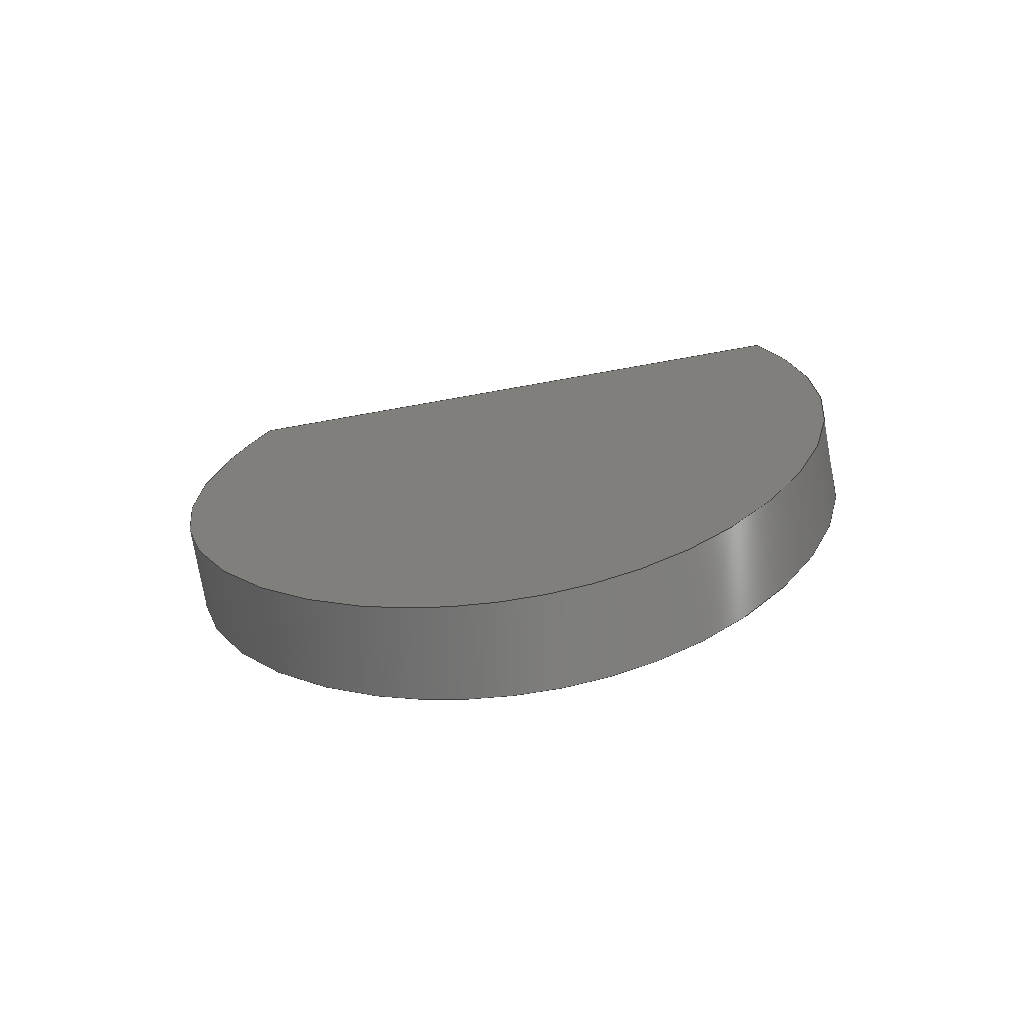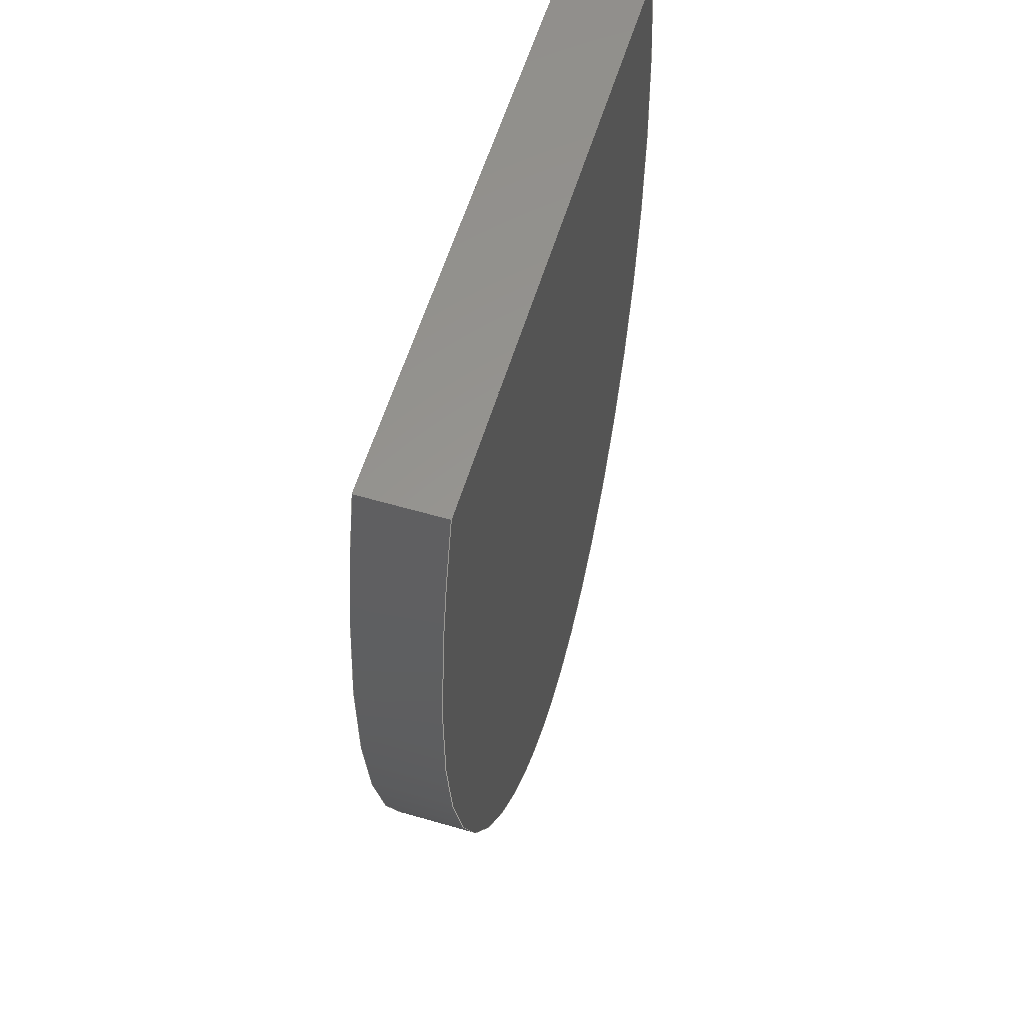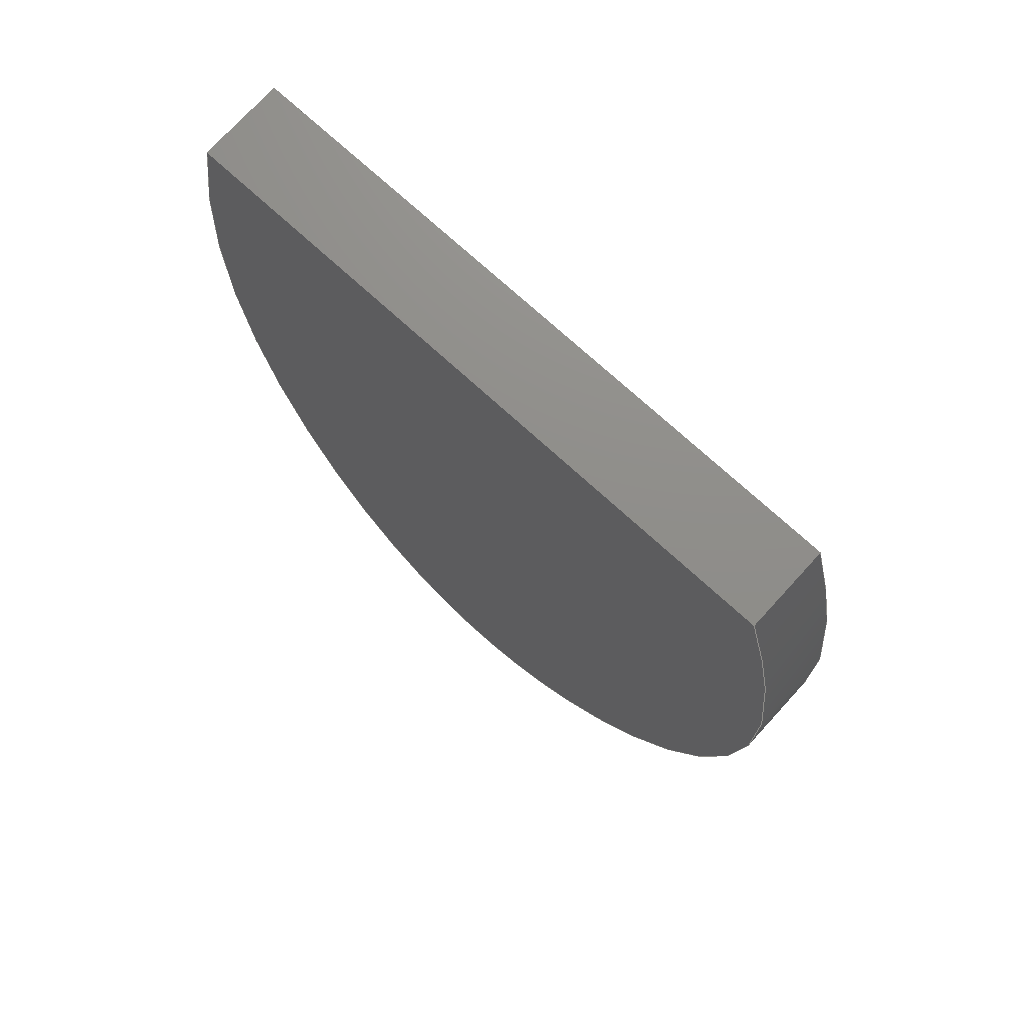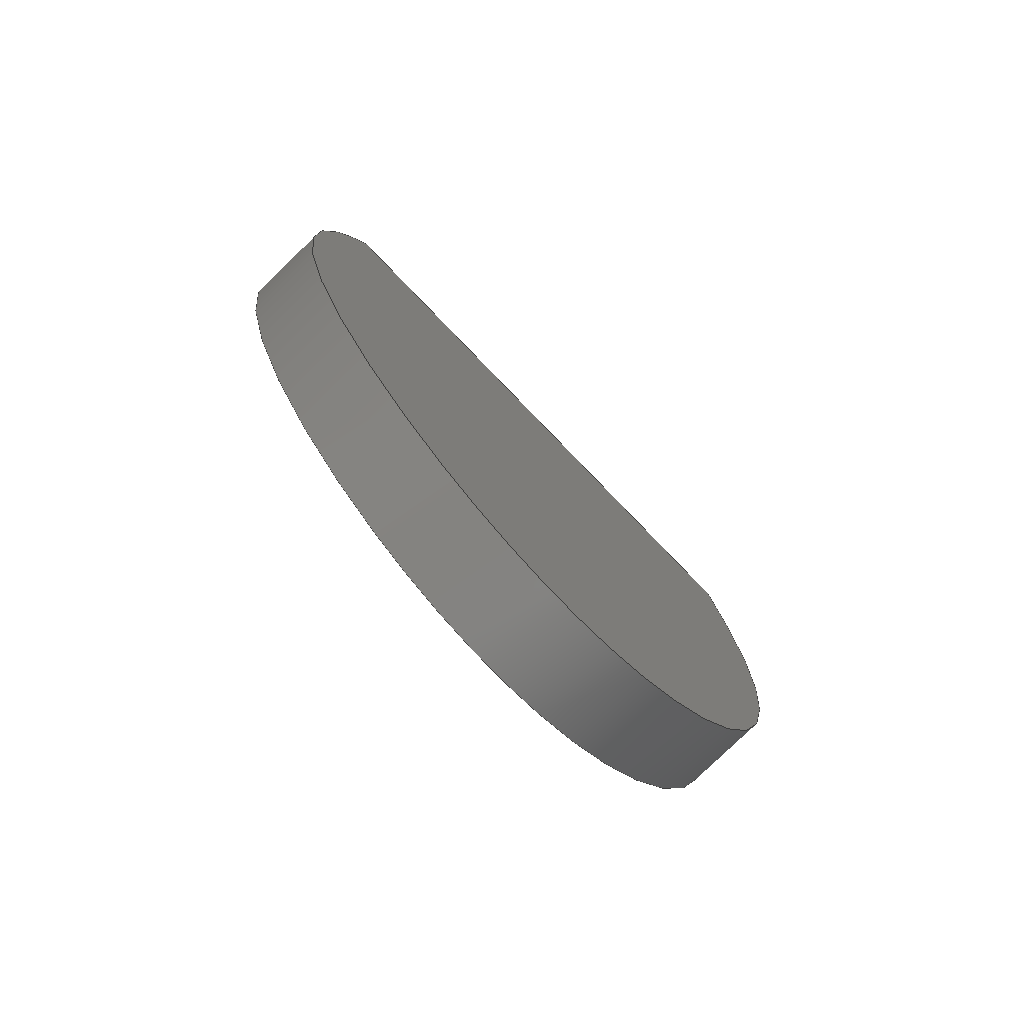
<metadata>
{"format":"step","ext":"step","renderer":"f3d","projection":"perspective","resolution":1024,"background":"white","views":[{"elev":-76.1,"azim":10.1,"up":"+Z"},{"elev":58.2,"azim":-73.2,"up":"+Z"},{"elev":73.7,"azim":-137.6,"up":"+Z"},{"elev":-79.0,"azim":-45.9,"up":"+Z"}]}
</metadata>
<code>
ISO-10303-21;
DATA;
#1=MECHANICAL_DESIGN_GEOMETRIC_PRESENTATION_REPRESENTATION('',(#4),#198);
#2=SHAPE_REPRESENTATION_RELATIONSHIP('SRR','None',#205,#3);
#3=ADVANCED_BREP_SHAPE_REPRESENTATION('',(#5),#197);
#4=STYLED_ITEM('',(#214),#5);
#5=MANIFOLD_SOLID_BREP('Body1',#54);
#6=(
BOUNDED_CURVE()
B_SPLINE_CURVE(5,(#143,#144,#145,#146,#147,#148,#149,#150,#151,#152,#153,
#154,#155,#156,#157,#158,#159,#160,#161,#162,#163,#164,#165,#166,#167),
 .UNSPECIFIED.,.F.,.F.)
B_SPLINE_CURVE_WITH_KNOTS((6,1,1,1,1,1,1,1,1,1,1,1,1,1,1,1,1,1,1,1,6),(0,
0.05,0.1,0.15,0.2,0.25,0.3,0.35,0.4,0.45,0.5,0.55,0.6,0.65,0.7,0.75,0.8,
0.85,0.9,0.95,1),.UNSPECIFIED.)
CURVE()
GEOMETRIC_REPRESENTATION_ITEM()
RATIONAL_B_SPLINE_CURVE((1,1,1,1,1,1,1,1,1,1,1,1,1,1,1,1,
1,1,1,1,1,1,1,1,1))
REPRESENTATION_ITEM('')
);
#7=(
BOUNDED_CURVE()
B_SPLINE_CURVE(5,(#168,#169,#170,#171,#172,#173,#174,#175,#176,#177,#178,
#179,#180,#181,#182,#183,#184,#185,#186,#187,#188,#189,#190,#191,#192),
 .UNSPECIFIED.,.F.,.F.)
B_SPLINE_CURVE_WITH_KNOTS((6,1,1,1,1,1,1,1,1,1,1,1,1,1,1,1,1,1,1,1,6),(0,
0.05,0.1,0.15,0.2,0.25,0.3,0.35,0.4,0.45,0.5,0.55,0.6,0.65,0.7,0.75,0.8,
0.85,0.9,0.95,1),.UNSPECIFIED.)
CURVE()
GEOMETRIC_REPRESENTATION_ITEM()
RATIONAL_B_SPLINE_CURVE((1,1,1,1,1,1,1,1,1,1,1,1,1,1,1,1,
1,1,1,1,1,1,1,1,1))
REPRESENTATION_ITEM('')
);
#8=(
BOUNDED_SURFACE()
B_SPLINE_SURFACE(5,1,((#93,#94),(#95,#96),(#97,#98),(#99,#100),(#101,
#102),(#103,#104),(#105,#106),(#107,#108),(#109,#110),(#111,#112),(#113,
#114),(#115,#116),(#117,#118),(#119,#120),(#121,#122),(#123,#124),(#125,
#126),(#127,#128),(#129,#130),(#131,#132),(#133,#134),(#135,#136),(#137,
#138),(#139,#140),(#141,#142)),.UNSPECIFIED.,.F.,.F.,.F.)
B_SPLINE_SURFACE_WITH_KNOTS((6,1,1,1,1,1,1,1,1,1,1,1,1,1,1,1,1,1,1,1,6),
(2,2),(0,0.05,0.1,0.15,0.2,0.25,0.3,0.35,0.4,0.45,0.5,0.55,0.6,0.65,0.7,
0.75,0.8,0.85,0.9,0.95,1),(0,0.254),.UNSPECIFIED.)
GEOMETRIC_REPRESENTATION_ITEM()
RATIONAL_B_SPLINE_SURFACE(((1,1),(1,1),(1,1),(1,1),(1,1),(1,
1),(1,1),(1,1),(1,1),(1,1),(1,1),(1,1),(1,1),(1,1),(1,
1),(1,1),(1,1),(1,1),(1,1),(1,1),(1,1),(1,1),(1,1),(1,
1),(1,1)))
REPRESENTATION_ITEM('')
SURFACE()
);
#9=FACE_OUTER_BOUND('',#13,.T.);
#10=FACE_OUTER_BOUND('',#14,.T.);
#11=FACE_OUTER_BOUND('',#15,.T.);
#12=FACE_OUTER_BOUND('',#16,.T.);
#13=EDGE_LOOP('',(#35,#36,#37,#38));
#14=EDGE_LOOP('',(#39,#40,#41,#42));
#15=EDGE_LOOP('',(#43,#44));
#16=EDGE_LOOP('',(#45,#46));
#17=LINE('',#87,#21);
#18=LINE('',#89,#22);
#19=LINE('',#91,#23);
#20=LINE('',#92,#24);
#21=VECTOR('',#75,1);
#22=VECTOR('',#76,1);
#23=VECTOR('',#77,1);
#24=VECTOR('',#78,1);
#25=VERTEX_POINT('',#85);
#26=VERTEX_POINT('',#86);
#27=VERTEX_POINT('',#88);
#28=VERTEX_POINT('',#90);
#29=EDGE_CURVE('',#25,#26,#17,.T.);
#30=EDGE_CURVE('',#26,#27,#18,.T.);
#31=EDGE_CURVE('',#28,#27,#19,.T.);
#32=EDGE_CURVE('',#25,#28,#20,.T.);
#33=EDGE_CURVE('',#26,#25,#6,.T.);
#34=EDGE_CURVE('',#27,#28,#7,.T.);
#35=ORIENTED_EDGE('',*,*,#29,.T.);
#36=ORIENTED_EDGE('',*,*,#30,.T.);
#37=ORIENTED_EDGE('',*,*,#31,.F.);
#38=ORIENTED_EDGE('',*,*,#32,.F.);
#39=ORIENTED_EDGE('',*,*,#33,.T.);
#40=ORIENTED_EDGE('',*,*,#32,.T.);
#41=ORIENTED_EDGE('',*,*,#34,.F.);
#42=ORIENTED_EDGE('',*,*,#30,.F.);
#43=ORIENTED_EDGE('',*,*,#34,.T.);
#44=ORIENTED_EDGE('',*,*,#31,.T.);
#45=ORIENTED_EDGE('',*,*,#33,.F.);
#46=ORIENTED_EDGE('',*,*,#29,.F.);
#47=PLANE('',#68);
#48=PLANE('',#69);
#49=PLANE('',#70);
#50=ADVANCED_FACE('',(#9),#47,.T.);
#51=ADVANCED_FACE('',(#10),#8,.T.);
#52=ADVANCED_FACE('',(#11),#48,.T.);
#53=ADVANCED_FACE('',(#12),#49,.F.);
#54=CLOSED_SHELL('',(#50,#51,#52,#53));
#55=DERIVED_UNIT_ELEMENT(#57,1);
#56=DERIVED_UNIT_ELEMENT(#200,3);
#57=(
MASS_UNIT()
NAMED_UNIT(*)
SI_UNIT(.KILO.,.GRAM.)
);
#58=DERIVED_UNIT((#55,#56));
#59=MEASURE_REPRESENTATION_ITEM('density measure',
POSITIVE_RATIO_MEASURE(7850),#58);
#60=PROPERTY_DEFINITION_REPRESENTATION(#65,#62);
#61=PROPERTY_DEFINITION_REPRESENTATION(#66,#63);
#62=REPRESENTATION('material name',(#64),#197);
#63=REPRESENTATION('density',(#59),#197);
#64=DESCRIPTIVE_REPRESENTATION_ITEM('Steel','Steel');
#65=PROPERTY_DEFINITION('material property','material name',#207);
#66=PROPERTY_DEFINITION('material property','density of part',#207);
#67=AXIS2_PLACEMENT_3D('placement',#83,#71,#72);
#68=AXIS2_PLACEMENT_3D('',#84,#73,#74);
#69=AXIS2_PLACEMENT_3D('',#193,#79,#80);
#70=AXIS2_PLACEMENT_3D('',#194,#81,#82);
#71=DIRECTION('axis',(0,0,1));
#72=DIRECTION('refdir',(1,0,0));
#73=DIRECTION('center_axis',(0,0,1));
#74=DIRECTION('ref_axis',(1,0,0));
#75=DIRECTION('',(1,0,0));
#76=DIRECTION('',(0,1,0));
#77=DIRECTION('',(1,0,0));
#78=DIRECTION('',(0,1,0));
#79=DIRECTION('center_axis',(0,1,0));
#80=DIRECTION('ref_axis',(1,0,0));
#81=DIRECTION('center_axis',(0,1,0));
#82=DIRECTION('ref_axis',(1,0,0));
#83=CARTESIAN_POINT('',(0,0,0));
#84=CARTESIAN_POINT('Origin',(20.32,0,14.86));
#85=CARTESIAN_POINT('',(20.32,0,14.86));
#86=CARTESIAN_POINT('',(22.23,0,14.86));
#87=CARTESIAN_POINT('',(20.32,0,14.86));
#88=CARTESIAN_POINT('',(22.23,0.254,14.86));
#89=CARTESIAN_POINT('',(22.23,0,14.86));
#90=CARTESIAN_POINT('',(20.32,0.254,14.86));
#91=CARTESIAN_POINT('',(20.32,0.254,14.86));
#92=CARTESIAN_POINT('',(20.32,0,14.86));
#93=CARTESIAN_POINT('Ctrl Pts',(22.23,0,14.86));
#94=CARTESIAN_POINT('Ctrl Pts',(22.23,0.254,14.86));
#95=CARTESIAN_POINT('Ctrl Pts',(22.24,0,14.78));
#96=CARTESIAN_POINT('Ctrl Pts',(22.24,0.254,14.78));
#97=CARTESIAN_POINT('Ctrl Pts',(22.27,0,14.62));
#98=CARTESIAN_POINT('Ctrl Pts',(22.27,0.254,14.62));
#99=CARTESIAN_POINT('Ctrl Pts',(22.31,0,14.38));
#100=CARTESIAN_POINT('Ctrl Pts',(22.31,0.254,14.38));
#101=CARTESIAN_POINT('Ctrl Pts',(22.33,0,14.06));
#102=CARTESIAN_POINT('Ctrl Pts',(22.33,0.254,14.06));
#103=CARTESIAN_POINT('Ctrl Pts',(22.32,0,13.68));
#104=CARTESIAN_POINT('Ctrl Pts',(22.32,0.254,13.68));
#105=CARTESIAN_POINT('Ctrl Pts',(22.28,0,13.31));
#106=CARTESIAN_POINT('Ctrl Pts',(22.28,0.254,13.31));
#107=CARTESIAN_POINT('Ctrl Pts',(22.2,0,12.95));
#108=CARTESIAN_POINT('Ctrl Pts',(22.2,0.254,12.95));
#109=CARTESIAN_POINT('Ctrl Pts',(22.08,0,12.62));
#110=CARTESIAN_POINT('Ctrl Pts',(22.08,0.254,12.62));
#111=CARTESIAN_POINT('Ctrl Pts',(21.93,0,12.34));
#112=CARTESIAN_POINT('Ctrl Pts',(21.93,0.254,12.34));
#113=CARTESIAN_POINT('Ctrl Pts',(21.75,0,12.11));
#114=CARTESIAN_POINT('Ctrl Pts',(21.75,0.254,12.11));
#115=CARTESIAN_POINT('Ctrl Pts',(21.54,0,11.96));
#116=CARTESIAN_POINT('Ctrl Pts',(21.54,0.254,11.96));
#117=CARTESIAN_POINT('Ctrl Pts',(21.32,0,11.91));
#118=CARTESIAN_POINT('Ctrl Pts',(21.32,0.254,11.91));
#119=CARTESIAN_POINT('Ctrl Pts',(21.09,0,11.96));
#120=CARTESIAN_POINT('Ctrl Pts',(21.09,0.254,11.96));
#121=CARTESIAN_POINT('Ctrl Pts',(20.86,0,12.11));
#122=CARTESIAN_POINT('Ctrl Pts',(20.86,0.254,12.11));
#123=CARTESIAN_POINT('Ctrl Pts',(20.65,0,12.33));
#124=CARTESIAN_POINT('Ctrl Pts',(20.65,0.254,12.33));
#125=CARTESIAN_POINT('Ctrl Pts',(20.47,0,12.62));
#126=CARTESIAN_POINT('Ctrl Pts',(20.47,0.254,12.62));
#127=CARTESIAN_POINT('Ctrl Pts',(20.32,0,12.94));
#128=CARTESIAN_POINT('Ctrl Pts',(20.32,0.254,12.94));
#129=CARTESIAN_POINT('Ctrl Pts',(20.22,0,13.3));
#130=CARTESIAN_POINT('Ctrl Pts',(20.22,0.254,13.3));
#131=CARTESIAN_POINT('Ctrl Pts',(20.17,0,13.67));
#132=CARTESIAN_POINT('Ctrl Pts',(20.17,0.254,13.67));
#133=CARTESIAN_POINT('Ctrl Pts',(20.17,0,14.06));
#134=CARTESIAN_POINT('Ctrl Pts',(20.17,0.254,14.06));
#135=CARTESIAN_POINT('Ctrl Pts',(20.2,0,14.37));
#136=CARTESIAN_POINT('Ctrl Pts',(20.2,0.254,14.37));
#137=CARTESIAN_POINT('Ctrl Pts',(20.25,0,14.61));
#138=CARTESIAN_POINT('Ctrl Pts',(20.25,0.254,14.61));
#139=CARTESIAN_POINT('Ctrl Pts',(20.3,0,14.78));
#140=CARTESIAN_POINT('Ctrl Pts',(20.3,0.254,14.78));
#141=CARTESIAN_POINT('Ctrl Pts',(20.32,0,14.86));
#142=CARTESIAN_POINT('Ctrl Pts',(20.32,0.254,14.86));
#143=CARTESIAN_POINT('Ctrl Pts',(22.23,0,14.86));
#144=CARTESIAN_POINT('Ctrl Pts',(22.24,0,14.78));
#145=CARTESIAN_POINT('Ctrl Pts',(22.27,0,14.62));
#146=CARTESIAN_POINT('Ctrl Pts',(22.31,0,14.38));
#147=CARTESIAN_POINT('Ctrl Pts',(22.33,0,14.06));
#148=CARTESIAN_POINT('Ctrl Pts',(22.32,0,13.68));
#149=CARTESIAN_POINT('Ctrl Pts',(22.28,0,13.31));
#150=CARTESIAN_POINT('Ctrl Pts',(22.2,0,12.95));
#151=CARTESIAN_POINT('Ctrl Pts',(22.08,0,12.62));
#152=CARTESIAN_POINT('Ctrl Pts',(21.93,0,12.34));
#153=CARTESIAN_POINT('Ctrl Pts',(21.75,0,12.11));
#154=CARTESIAN_POINT('Ctrl Pts',(21.54,0,11.96));
#155=CARTESIAN_POINT('Ctrl Pts',(21.32,0,11.91));
#156=CARTESIAN_POINT('Ctrl Pts',(21.09,0,11.96));
#157=CARTESIAN_POINT('Ctrl Pts',(20.86,0,12.11));
#158=CARTESIAN_POINT('Ctrl Pts',(20.65,0,12.33));
#159=CARTESIAN_POINT('Ctrl Pts',(20.47,0,12.62));
#160=CARTESIAN_POINT('Ctrl Pts',(20.32,0,12.94));
#161=CARTESIAN_POINT('Ctrl Pts',(20.22,0,13.3));
#162=CARTESIAN_POINT('Ctrl Pts',(20.17,0,13.67));
#163=CARTESIAN_POINT('Ctrl Pts',(20.17,0,14.06));
#164=CARTESIAN_POINT('Ctrl Pts',(20.2,0,14.37));
#165=CARTESIAN_POINT('Ctrl Pts',(20.25,0,14.61));
#166=CARTESIAN_POINT('Ctrl Pts',(20.3,0,14.78));
#167=CARTESIAN_POINT('Ctrl Pts',(20.32,0,14.86));
#168=CARTESIAN_POINT('Ctrl Pts',(22.23,0.254,14.86));
#169=CARTESIAN_POINT('Ctrl Pts',(22.24,0.254,14.78));
#170=CARTESIAN_POINT('Ctrl Pts',(22.27,0.254,14.62));
#171=CARTESIAN_POINT('Ctrl Pts',(22.31,0.254,14.38));
#172=CARTESIAN_POINT('Ctrl Pts',(22.33,0.254,14.06));
#173=CARTESIAN_POINT('Ctrl Pts',(22.32,0.254,13.68));
#174=CARTESIAN_POINT('Ctrl Pts',(22.28,0.254,13.31));
#175=CARTESIAN_POINT('Ctrl Pts',(22.2,0.254,12.95));
#176=CARTESIAN_POINT('Ctrl Pts',(22.08,0.254,12.62));
#177=CARTESIAN_POINT('Ctrl Pts',(21.93,0.254,12.34));
#178=CARTESIAN_POINT('Ctrl Pts',(21.75,0.254,12.11));
#179=CARTESIAN_POINT('Ctrl Pts',(21.54,0.254,11.96));
#180=CARTESIAN_POINT('Ctrl Pts',(21.32,0.254,11.91));
#181=CARTESIAN_POINT('Ctrl Pts',(21.09,0.254,11.96));
#182=CARTESIAN_POINT('Ctrl Pts',(20.86,0.254,12.11));
#183=CARTESIAN_POINT('Ctrl Pts',(20.65,0.254,12.33));
#184=CARTESIAN_POINT('Ctrl Pts',(20.47,0.254,12.62));
#185=CARTESIAN_POINT('Ctrl Pts',(20.32,0.254,12.94));
#186=CARTESIAN_POINT('Ctrl Pts',(20.22,0.254,13.3));
#187=CARTESIAN_POINT('Ctrl Pts',(20.17,0.254,13.67));
#188=CARTESIAN_POINT('Ctrl Pts',(20.17,0.254,14.06));
#189=CARTESIAN_POINT('Ctrl Pts',(20.2,0.254,14.37));
#190=CARTESIAN_POINT('Ctrl Pts',(20.25,0.254,14.61));
#191=CARTESIAN_POINT('Ctrl Pts',(20.3,0.254,14.78));
#192=CARTESIAN_POINT('Ctrl Pts',(20.32,0.254,14.86));
#193=CARTESIAN_POINT('Origin',(21.25,0.254,13.39));
#194=CARTESIAN_POINT('Origin',(21.25,0,13.39));
#195=UNCERTAINTY_MEASURE_WITH_UNIT(LENGTH_MEASURE(0.001),#199,
'DISTANCE_ACCURACY_VALUE',
'Maximum model space distance between geometric entities at asserted c
onnectivities');
#196=UNCERTAINTY_MEASURE_WITH_UNIT(LENGTH_MEASURE(0.001),#199,
'DISTANCE_ACCURACY_VALUE',
'Maximum model space distance between geometric entities at asserted c
onnectivities');
#197=(
GEOMETRIC_REPRESENTATION_CONTEXT(3)
GLOBAL_UNCERTAINTY_ASSIGNED_CONTEXT((#195))
GLOBAL_UNIT_ASSIGNED_CONTEXT((#199,#201,#202))
REPRESENTATION_CONTEXT('','3D')
);
#198=(
GEOMETRIC_REPRESENTATION_CONTEXT(3)
GLOBAL_UNCERTAINTY_ASSIGNED_CONTEXT((#196))
GLOBAL_UNIT_ASSIGNED_CONTEXT((#199,#201,#202))
REPRESENTATION_CONTEXT('','3D')
);
#199=(
LENGTH_UNIT()
NAMED_UNIT(*)
SI_UNIT(.CENTI.,.METRE.)
);
#200=(
LENGTH_UNIT()
NAMED_UNIT(*)
SI_UNIT($,.METRE.)
);
#201=(
NAMED_UNIT(*)
PLANE_ANGLE_UNIT()
SI_UNIT($,.RADIAN.)
);
#202=(
NAMED_UNIT(*)
SI_UNIT($,.STERADIAN.)
SOLID_ANGLE_UNIT()
);
#203=SHAPE_DEFINITION_REPRESENTATION(#204,#205);
#204=PRODUCT_DEFINITION_SHAPE('',$,#207);
#205=SHAPE_REPRESENTATION('',(#67),#197);
#206=PRODUCT_DEFINITION_CONTEXT('part definition',#211,'design');
#207=PRODUCT_DEFINITION('iron base','iron base',#208,#206);
#208=PRODUCT_DEFINITION_FORMATION('',$,#213);
#209=PRODUCT_RELATED_PRODUCT_CATEGORY('iron base','iron base',(#213));
#210=APPLICATION_PROTOCOL_DEFINITION('international standard',
'automotive_design',2009,#211);
#211=APPLICATION_CONTEXT(
'Core Data for Automotive Mechanical Design Process');
#212=PRODUCT_CONTEXT('part definition',#211,'mechanical');
#213=PRODUCT('iron base','iron base',$,(#212));
#214=PRESENTATION_STYLE_ASSIGNMENT((#215));
#215=SURFACE_STYLE_USAGE(.BOTH.,#216);
#216=SURFACE_SIDE_STYLE('',(#217));
#217=SURFACE_STYLE_FILL_AREA(#218);
#218=FILL_AREA_STYLE('Steel - Satin',(#219));
#219=FILL_AREA_STYLE_COLOUR('Steel - Satin',#220);
#220=COLOUR_RGB('Steel - Satin',0.6275,0.6275,0.6275);
ENDSEC;
END-ISO-10303-21;

</code>
